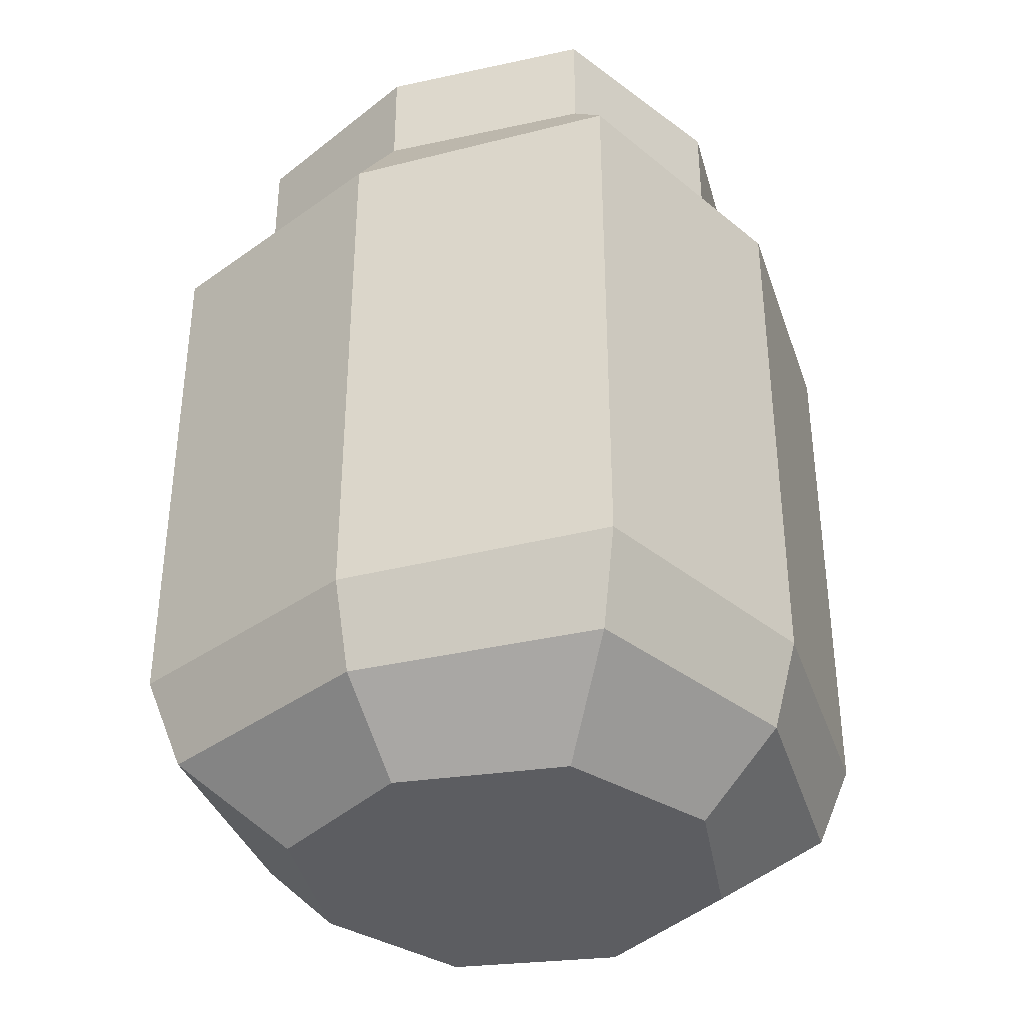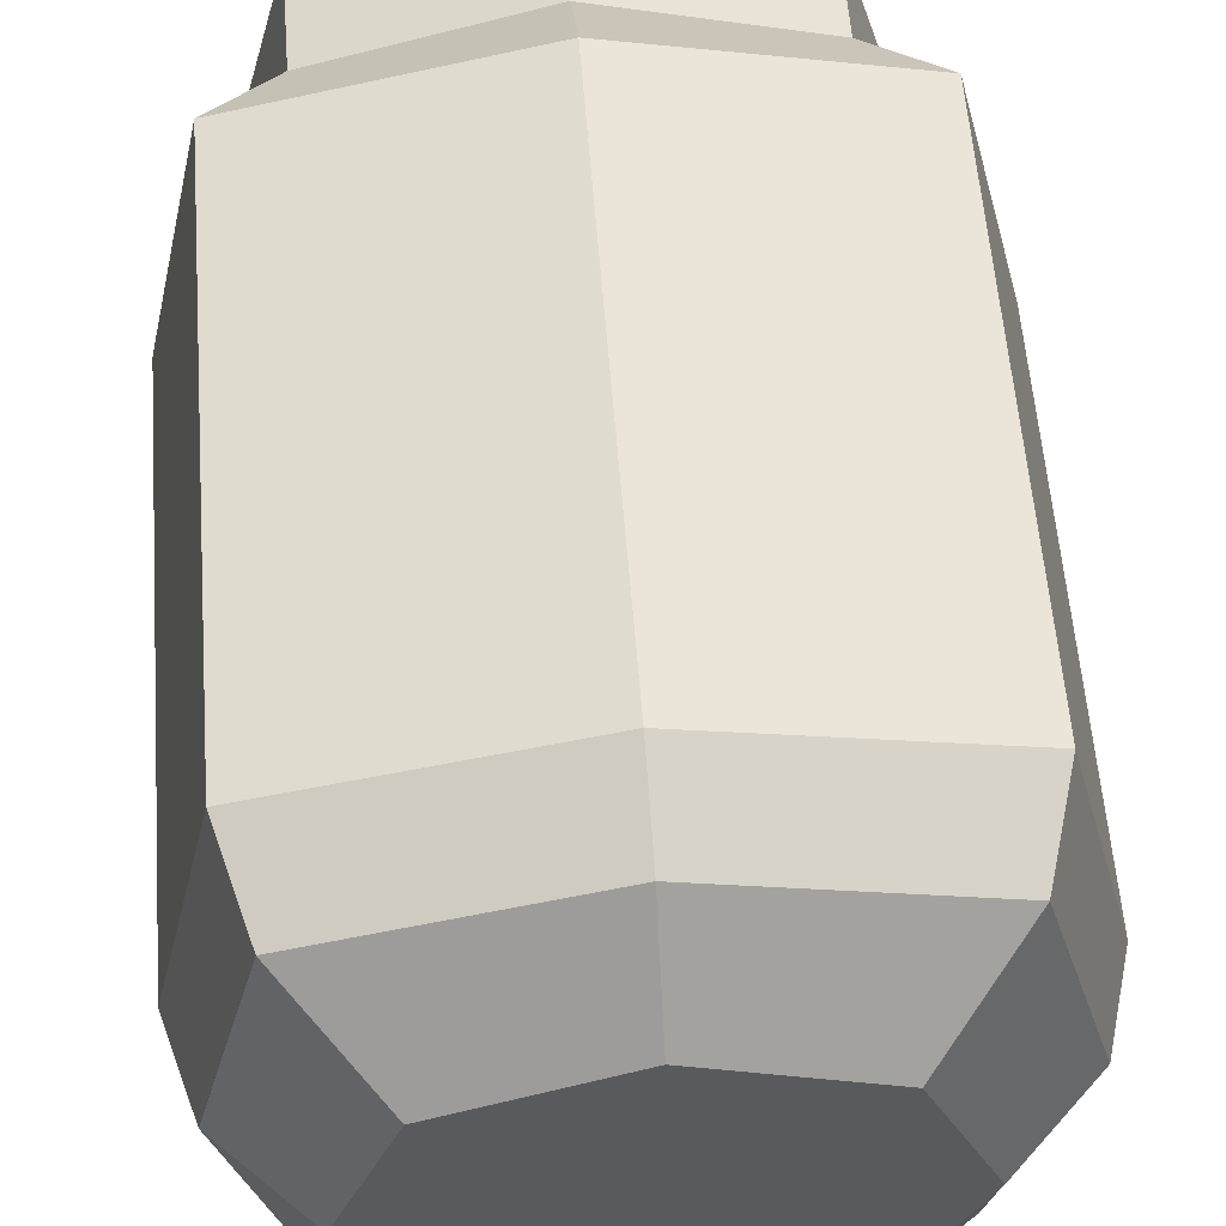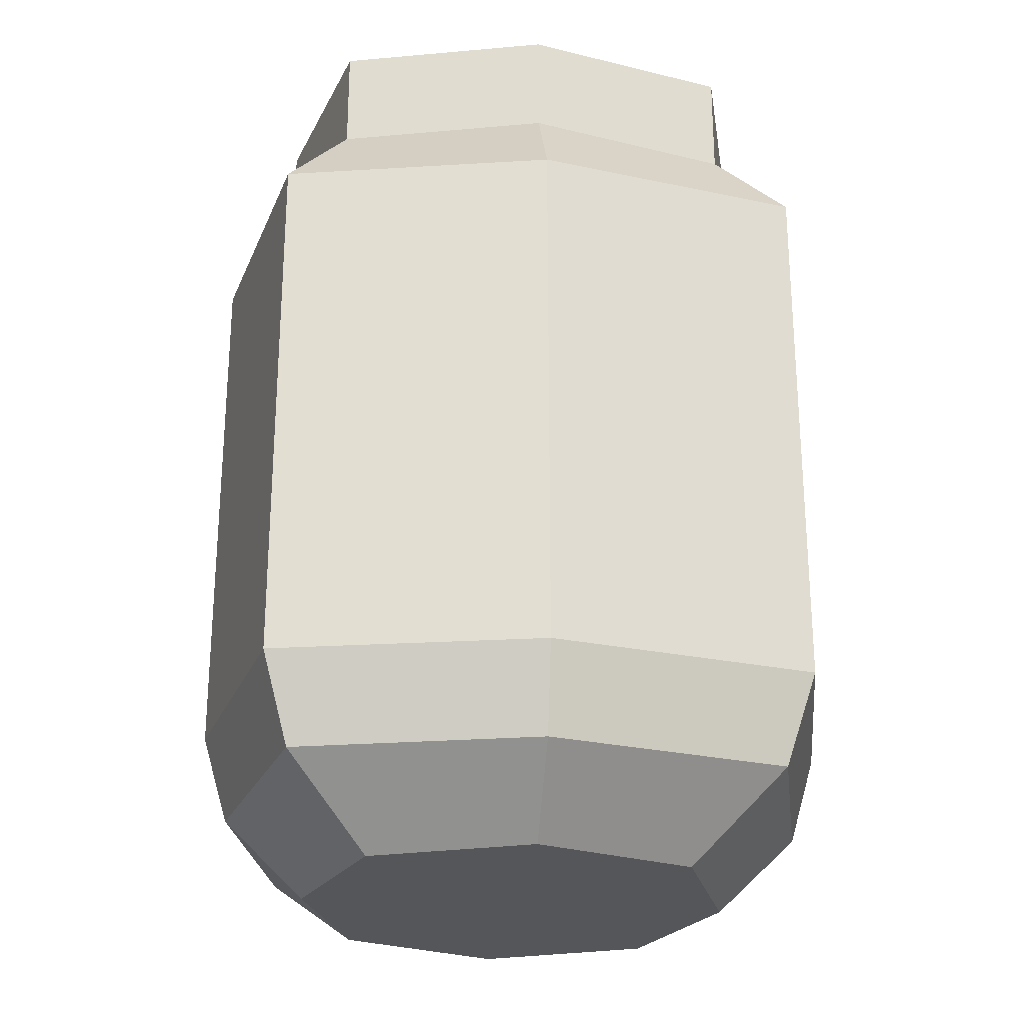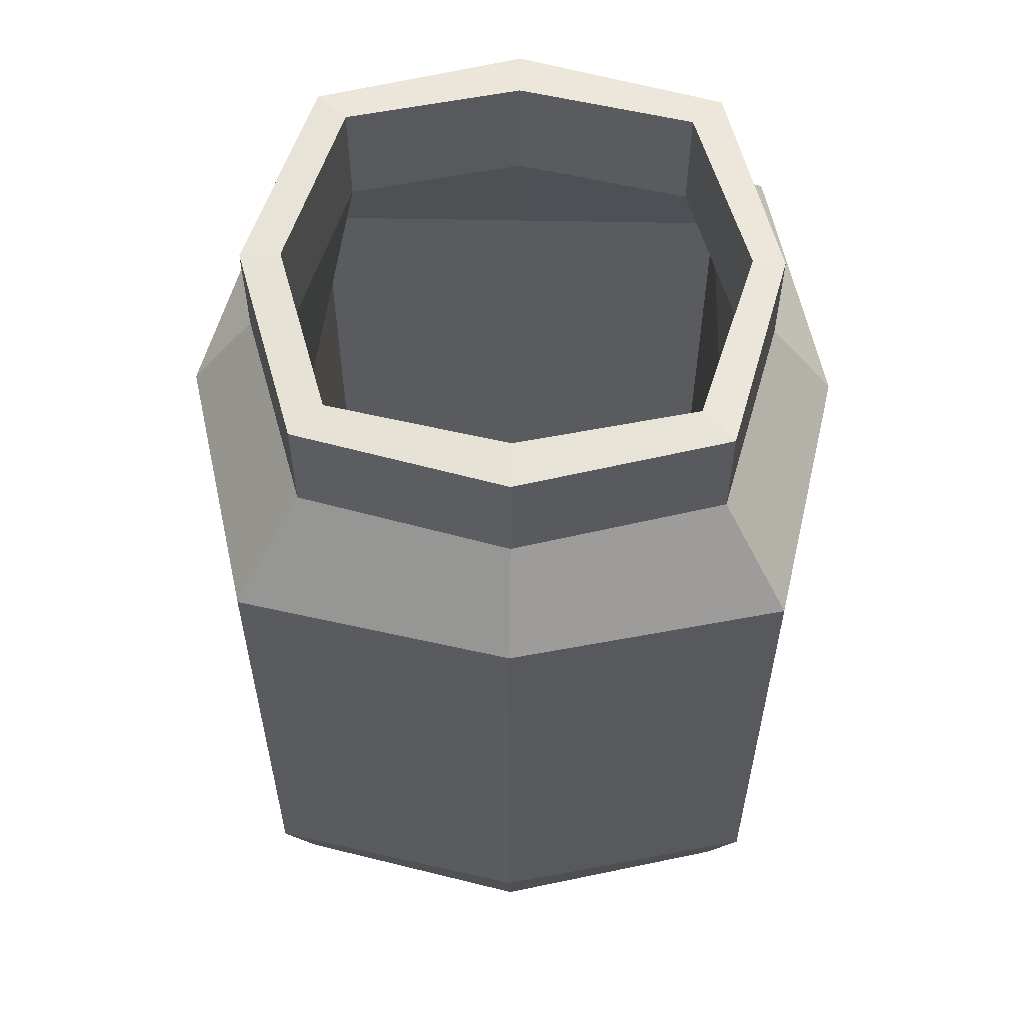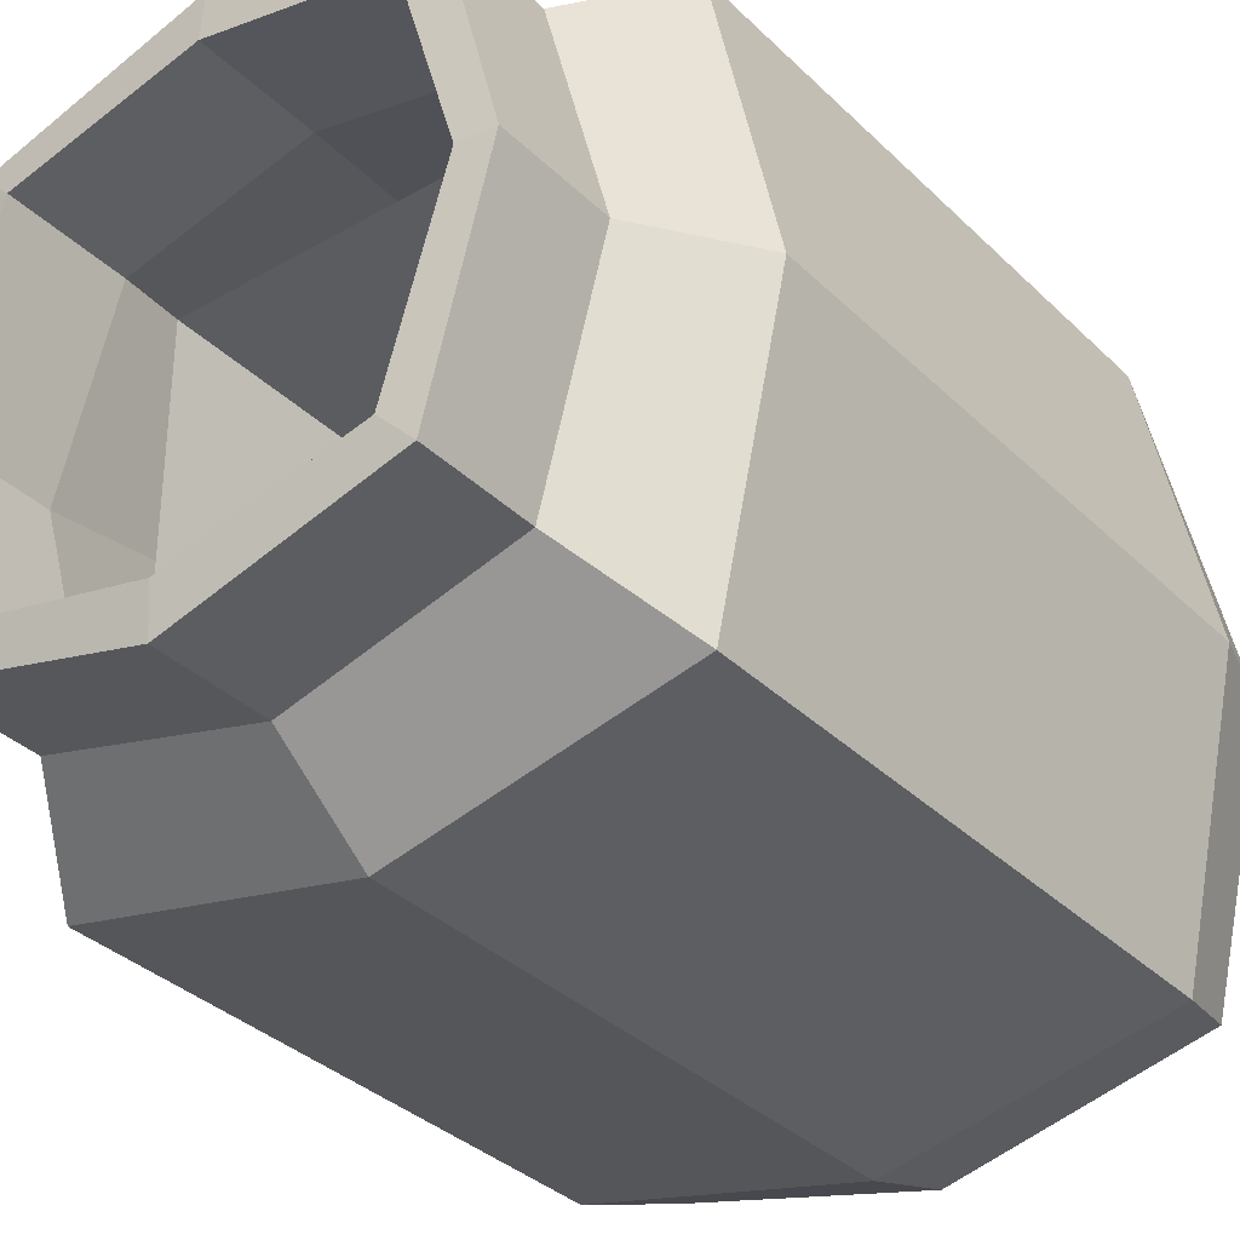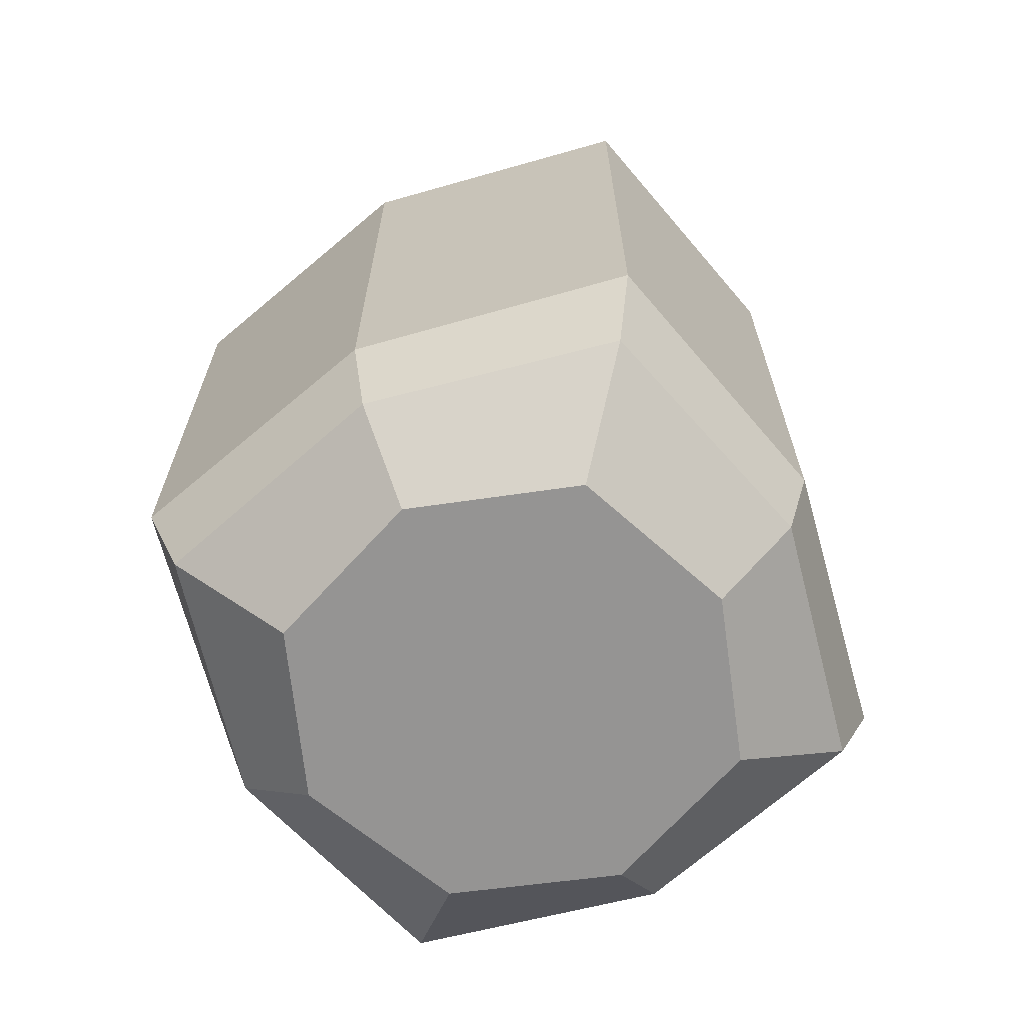
<metadata>
{"format":"obj","ext":"obj","renderer":"f3d","projection":"perspective","resolution":1024,"background":"white","views":[{"elev":-36.4,"azim":-59.4,"up":"+Y"},{"elev":57.8,"azim":-4.4,"up":"+Z"},{"elev":-25.6,"azim":-96.7,"up":"+Y"},{"elev":57.5,"azim":-178.9,"up":"+Y"},{"elev":-34.3,"azim":-142.1,"up":"+Z"},{"elev":-67.1,"azim":-151.9,"up":"+Y"}]}
</metadata>
<code>
o Cube
v -0.4932 0.08297 0.5006
v -0.7459 0.331 0.757
v -0.4932 0.08297 -0.5006
v -0.7459 0.331 -0.757
v 0.4932 0.08297 0.5006
v 0.7459 0.331 0.757
v 0.4932 0.08297 -0.5006
v 0.7459 0.331 -0.757
v -0.8262 0.6087 0.8385
v -0.8262 0.6087 -0.8385
v 0.8262 0.6087 -0.8385
v 0.8262 0.6087 0.8385
v -0.8262 2.296 0.8385
v -0.8262 2.296 -0.8385
v 0.8262 2.296 -0.8385
v 0.8262 2.296 0.8385
v -0.6347 2.585 0.6444
v -0.6347 2.585 -0.6443
v 0.6351 2.585 -0.6443
v 0.6351 2.585 0.6444
v -0.6347 2.915 0.6444
v -0.6347 2.915 -0.6443
v 0.6351 2.915 -0.6443
v 0.6351 2.915 0.6444
v -0.5414 2.926 0.5495
v -0.5414 2.926 -0.5495
v 0.5414 2.926 -0.5495
v 0.5414 2.926 0.5495
v -0.5414 2.572 0.5495
v -0.5414 2.572 -0.5495
v 0.5414 2.572 -0.5495
v 0.5414 2.572 0.5495
v -0.657 2.301 0.6668
v -0.657 2.301 -0.6668
v 0.657 2.301 -0.6668
v 0.657 2.301 0.6668
v -0.657 0.6104 0.6668
v -0.657 0.6104 -0.6668
v 0.657 0.6104 -0.6668
v 0.657 0.6104 0.6668
v -0.5474 0.3952 0.5556
v -0.5474 0.3952 -0.5556
v 0.5474 0.3952 -0.5556
v 0.5474 0.3952 0.5556
v -0.3799 0.2069 0.3855
v -0.3799 0.2069 -0.3855
v 0.3799 0.2069 -0.3855
v 0.3799 0.2069 0.3855
v -0 0.08297 -0.679
v 0 0.331 -0.9354
v -0 0.08297 0.6879
v 0 0.331 0.9443
v 0 0.6087 -1.017
v 0 0.6087 1.026
v 0 2.296 -1.017
v 0 2.296 1.026
v 0.000185 2.585 -0.8116
v 0.000185 2.585 0.82
v 0.000185 2.915 -0.8116
v 0.000185 2.915 0.82
v 0 2.926 -0.6713
v 0 2.926 0.6728
v 0 2.572 -0.6713
v 0 2.572 0.6728
v 0 2.301 -0.6668
v 0 2.301 0.6668
v 0 0.6104 -0.6668
v 0 0.6104 0.6668
v 0 0.3952 -0.5556
v 0 0.3952 0.5556
v 0 0.2069 -0.3855
v 0 0.2069 0.3855
v -0.6752 0.08297 0
v -0.9279 0.331 0
v 0.6989 0.08297 0
v 0.9516 0.331 0
v -1.008 0.6087 0
v 1.032 0.6087 0
v -1.008 2.296 0
v 1.032 2.296 0
v -0.8054 2.585 6.9e-05
v 0.828 2.585 6.9e-05
v -0.8054 2.915 6.9e-05
v 0.828 2.915 6.9e-05
v -0.7064 2.926 0
v 0.7039 2.926 0
v -0.7064 2.572 0
v 0.7039 2.572 0
v -0.657 2.301 0
v 0.657 2.301 0
v -0.657 0.6104 0
v 0.657 0.6104 0
v -0.5474 0.3952 0
v 0.5474 0.3952 0
v -0.3799 0.2069 0
v 0.3799 0.2069 0
v 0 0.2069 0
v -0 0.08297 0
f 73 74 4 3
f 49 50 8 7
f 75 76 6 5
f 51 52 2 1
f 98 75 5 51
f 50 4 10 53
f 78 11 15 80
f 76 8 11 78
f 74 2 9 77
f 52 6 12 54
f 56 16 20 58
f 77 9 13 79
f 54 12 16 56
f 53 10 14 55
f 82 19 23 84
f 55 14 18 57
f 80 15 19 82
f 79 13 17 81
f 84 23 27 86
f 81 17 21 83
f 58 20 24 60
f 57 18 22 59
f 62 28 32 64
f 83 21 25 85
f 60 24 28 62
f 59 22 26 61
f 88 31 35 90
f 61 26 30 63
f 86 27 31 88
f 85 25 29 87
f 90 35 39 92
f 87 29 33 89
f 64 32 36 66
f 63 30 34 65
f 68 40 44 70
f 89 33 37 91
f 66 36 40 68
f 65 34 38 67
f 70 44 48 72
f 67 38 42 69
f 92 39 43 94
f 91 37 41 93
f 97 95 45 72
f 69 42 46 71
f 94 43 47 96
f 93 41 45 95
f 43 69 71 47
f 96 97 72 48
f 39 67 69 43
f 41 70 72 45
f 35 65 67 39
f 33 66 68 37
f 37 68 70 41
f 31 63 65 35
f 29 64 66 33
f 27 61 63 31
f 23 59 61 27
f 21 60 62 25
f 25 62 64 29
f 19 57 59 23
f 17 58 60 21
f 15 55 57 19
f 11 53 55 15
f 9 54 56 13
f 13 56 58 17
f 2 52 54 9
f 8 50 53 11
f 73 98 51 1
f 5 6 52 51
f 3 4 50 49
f 3 49 98 73
f 47 71 97 96
f 42 93 95 46
f 44 94 96 48
f 71 46 95 97
f 38 91 93 42
f 40 92 94 44
f 34 89 91 38
f 30 87 89 34
f 36 90 92 40
f 26 85 87 30
f 28 86 88 32
f 32 88 90 36
f 22 83 85 26
f 18 81 83 22
f 24 84 86 28
f 14 79 81 18
f 16 80 82 20
f 20 82 84 24
f 10 77 79 14
f 4 74 77 10
f 6 76 78 12
f 12 78 80 16
f 49 7 75 98
f 7 8 76 75
f 1 2 74 73

</code>
